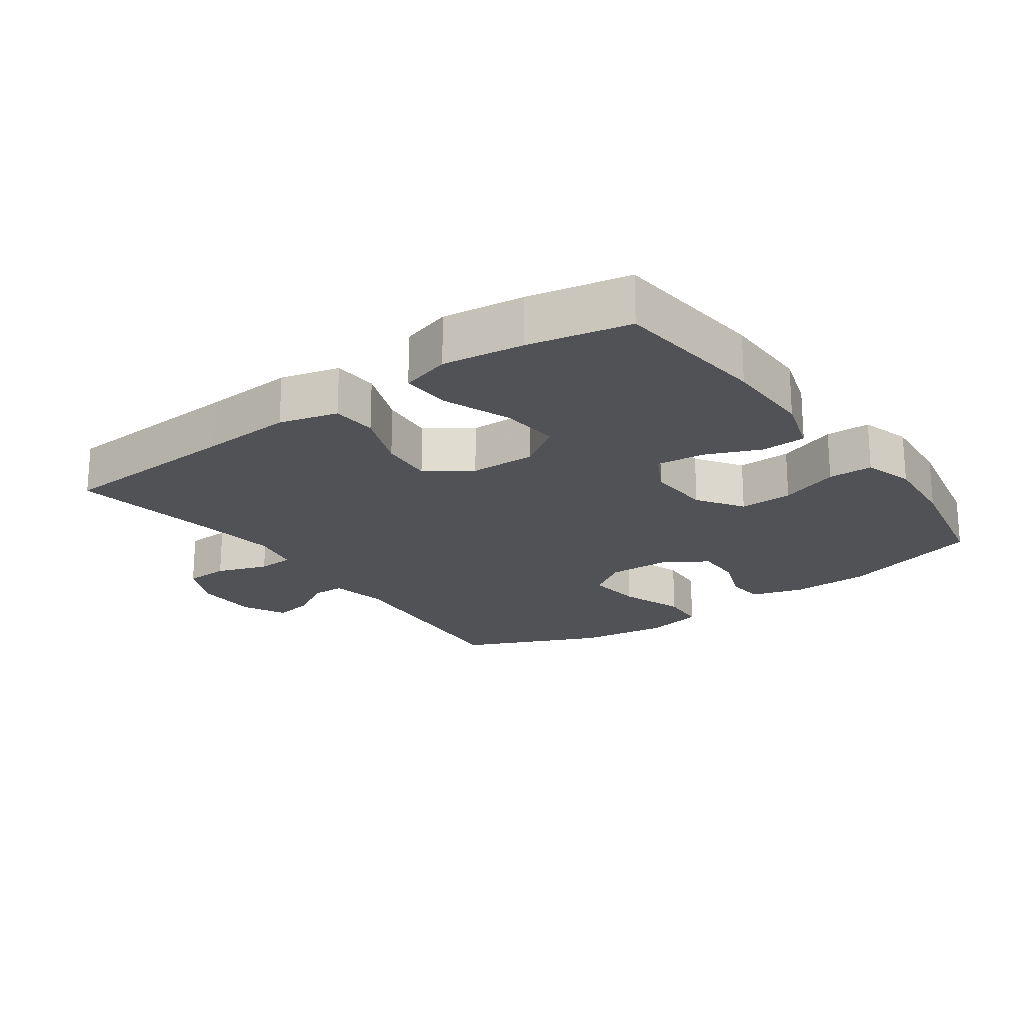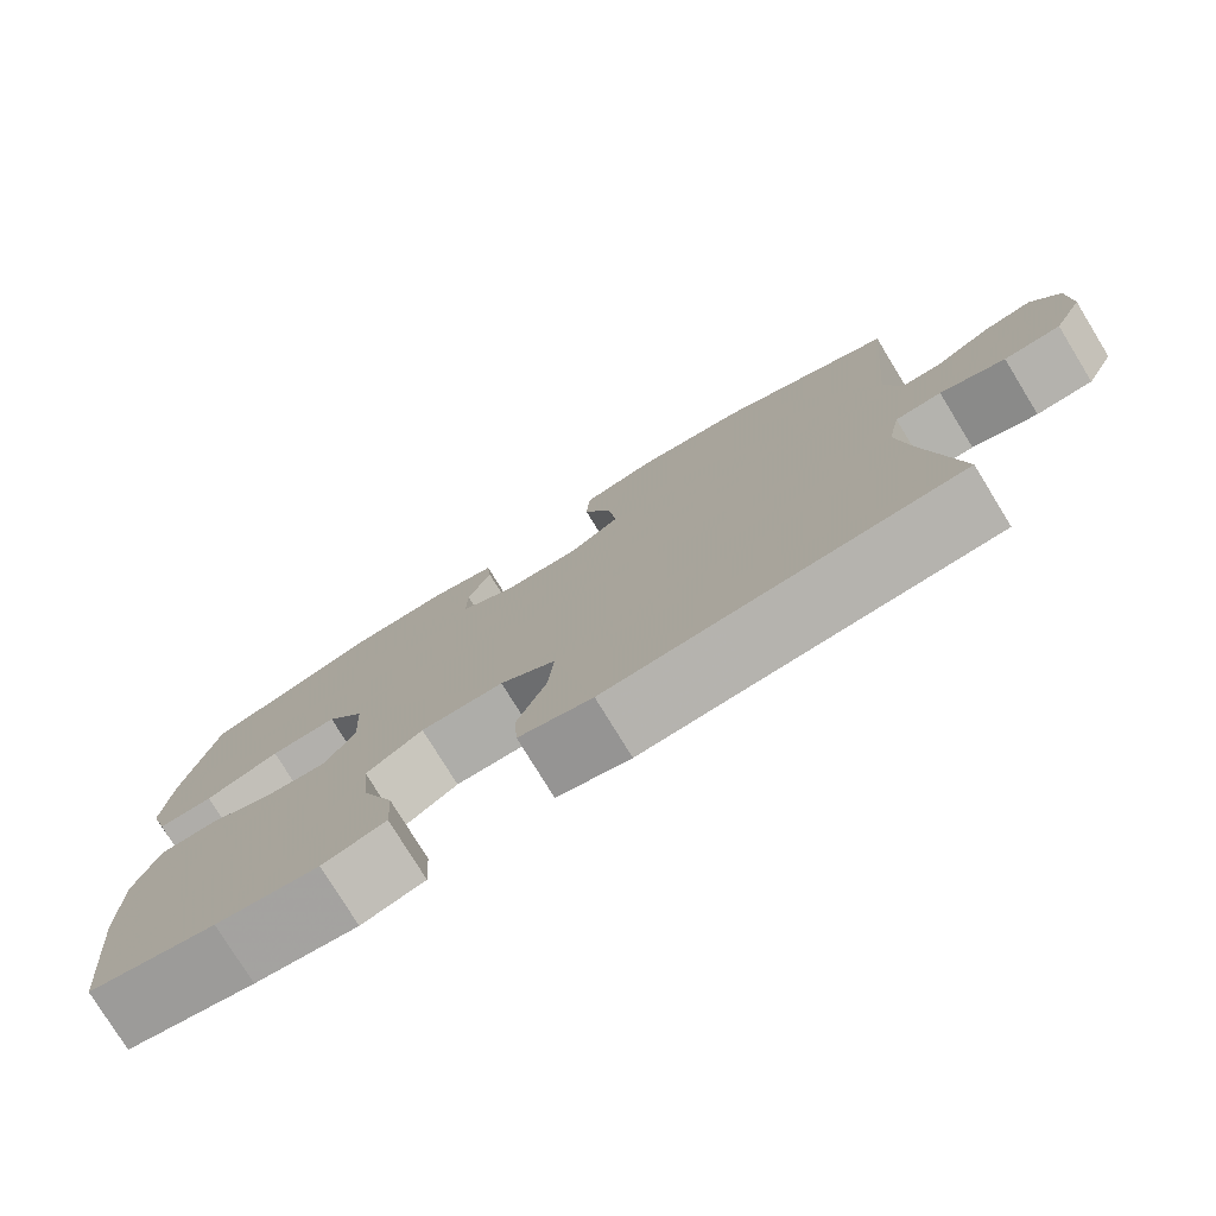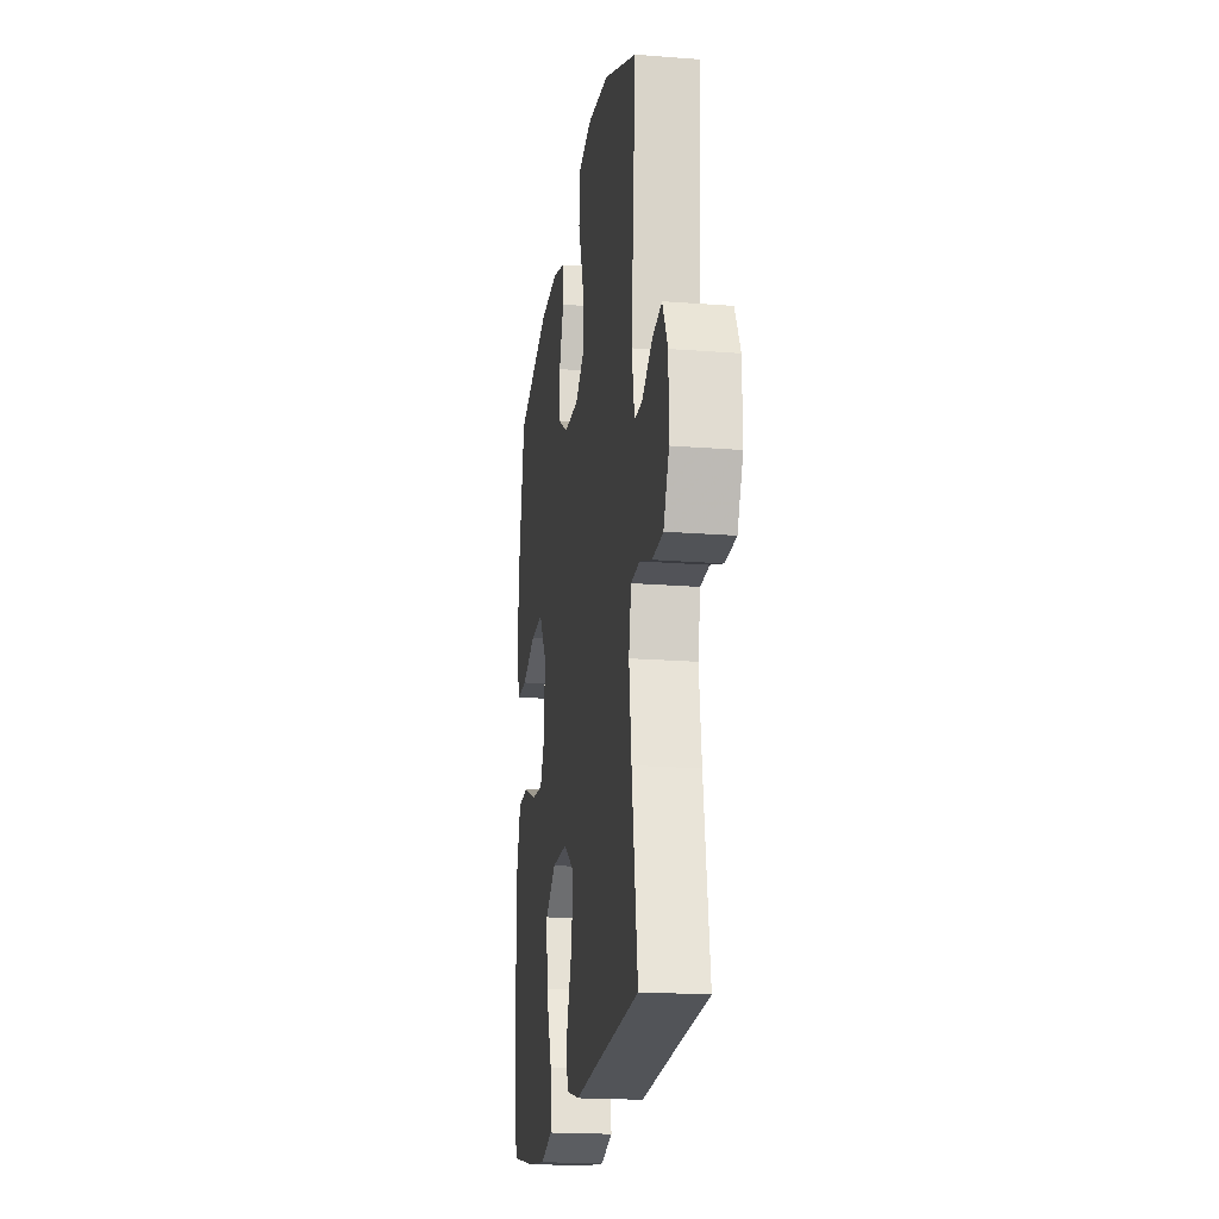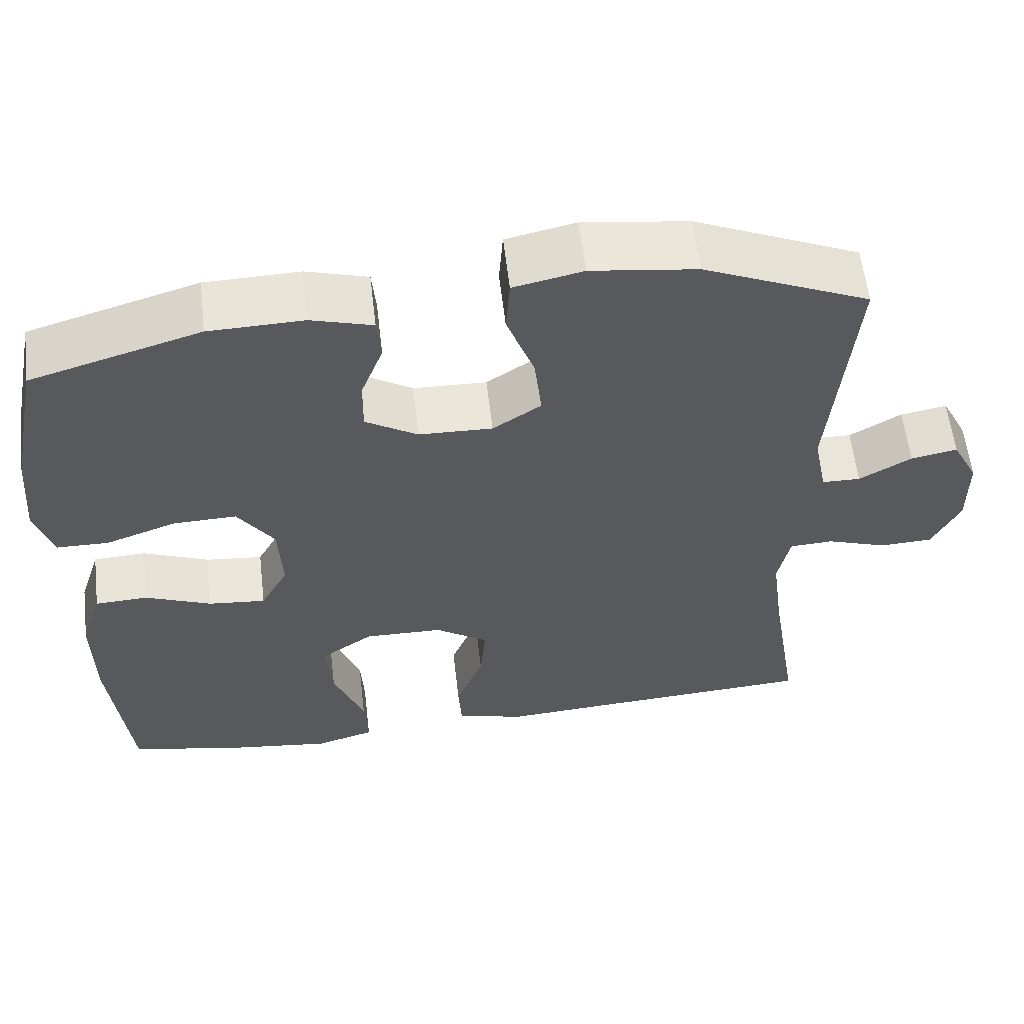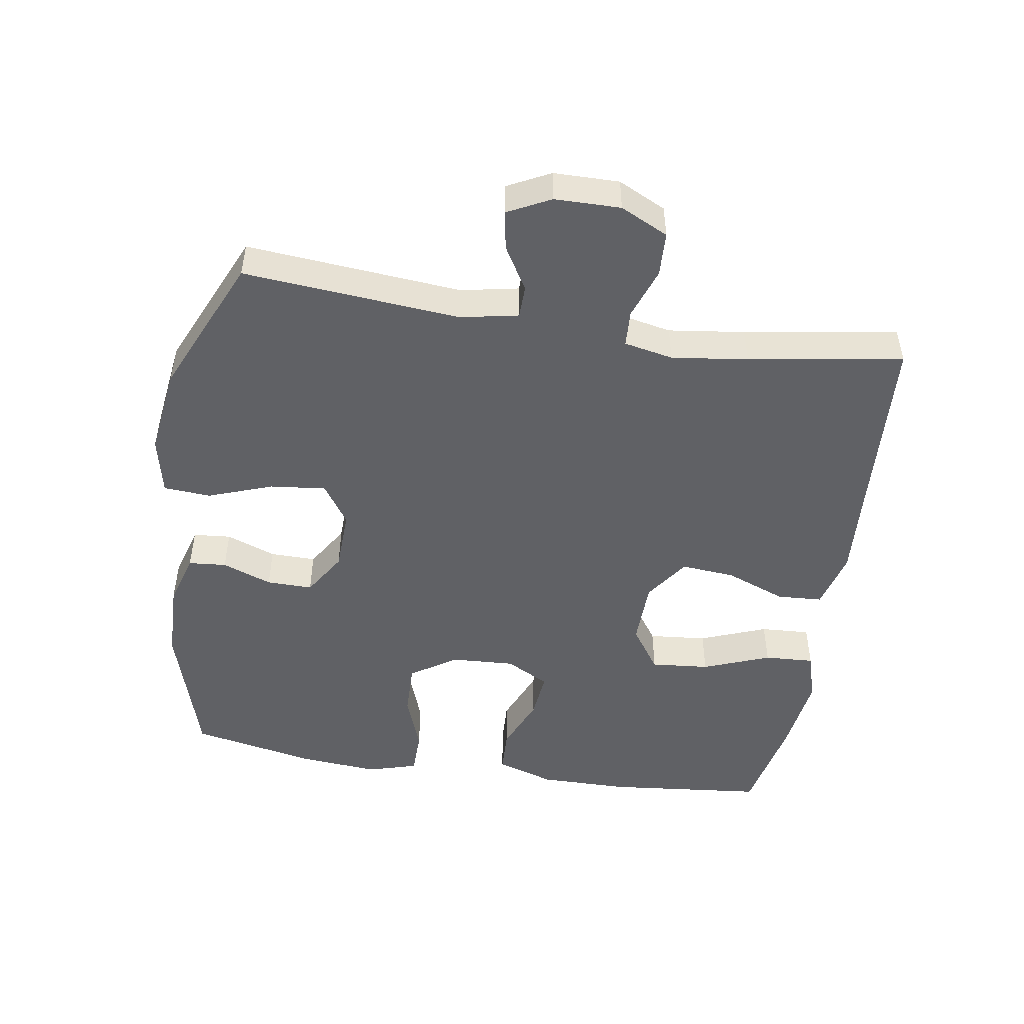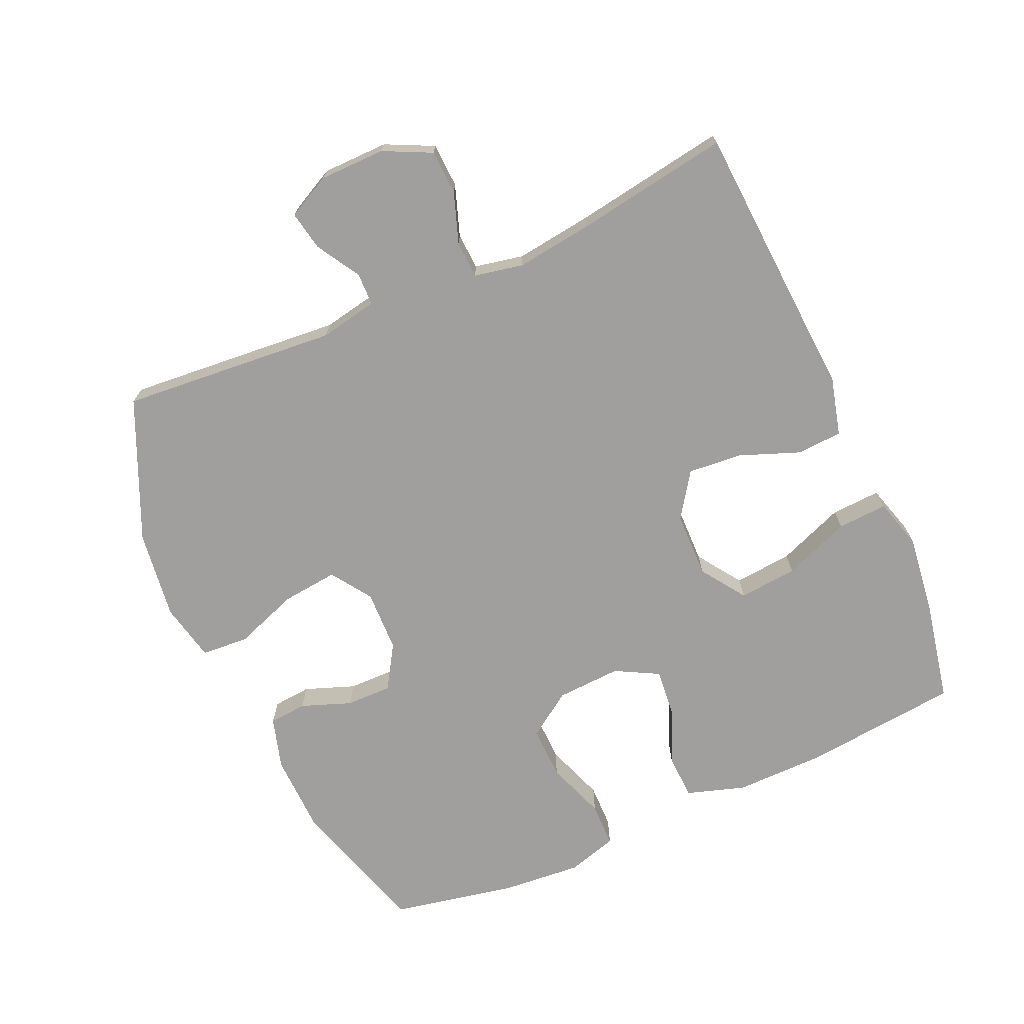
<metadata>
{"format":"obj","ext":"obj","renderer":"f3d","projection":"perspective","resolution":1024,"background":"white","views":[{"elev":-20.8,"azim":-144.4,"up":"+Y"},{"elev":-77.9,"azim":31.5,"up":"+Z"},{"elev":-19.6,"azim":81.7,"up":"+Z"},{"elev":59.1,"azim":-6.7,"up":"+Z"},{"elev":-48.9,"azim":81.0,"up":"+Y"},{"elev":-71.3,"azim":114.1,"up":"+Y"}]}
</metadata>
<code>
v 0.5 0.07 0.5
v 0.472 0.07 0.174
v 0.489 0.07 0.087
v 0.538 0.07 0.086
v 0.604 0.07 0.125
v 0.663 0.07 0.136
v 0.696 0.07 0.071
v 0.697 0.07 -0.028
v 0.662 0.07 -0.1
v 0.595 0.07 -0.103
v 0.518 0.07 -0.076
v 0.463 0.07 -0.079
v 0.448 0.07 -0.153
v 0.463 0.07 -0.268
v 0.5 0.07 -0.5
v 0.218 0.07 -0.517
v 0.081 0.07 -0.526
v -0.007 0.07 -0.503
v -0.011 0.07 -0.435
v 0.024 0.07 -0.344
v 0.031 0.07 -0.263
v -0.036 0.07 -0.217
v -0.135 0.07 -0.215
v -0.202 0.07 -0.261
v -0.194 0.07 -0.349
v -0.155 0.07 -0.45
v -0.151 0.07 -0.525
v -0.226 0.07 -0.547
v -0.348 0.07 -0.531
v -0.5 0.07 -0.5
v -0.524 0.07 -0.264
v -0.525 0.07 -0.129
v -0.497 0.07 -0.041
v -0.43 0.07 -0.038
v -0.346 0.07 -0.073
v -0.274 0.07 -0.08
v -0.239 0.07 -0.015
v -0.244 0.07 0.082
v -0.29 0.07 0.15
v -0.37 0.07 0.148
v -0.459 0.07 0.116
v -0.526 0.07 0.117
v -0.548 0.07 0.192
v -0.538 0.07 0.311
v -0.5 0.07 0.5
v -0.286 0.07 0.564
v -0.167 0.07 0.567
v -0.089 0.07 0.544
v -0.084 0.07 0.487
v -0.112 0.07 0.412
v -0.113 0.07 0.343
v -0.047 0.07 0.302
v 0.046 0.07 0.299
v 0.107 0.07 0.34
v 0.098 0.07 0.424
v 0.063 0.07 0.521
v 0.068 0.07 0.592
v 0.156 0.07 0.611
v 0.29 0.07 0.593
v 0.5 0 0.5
v 0.472 0 0.174
v 0.489 0 0.087
v 0.538 0 0.086
v 0.604 0 0.125
v 0.663 0 0.136
v 0.696 0 0.071
v 0.697 0 -0.028
v 0.662 0 -0.1
v 0.595 0 -0.103
v 0.518 0 -0.076
v 0.463 0 -0.079
v 0.448 0 -0.153
v 0.463 0 -0.268
v 0.5 0 -0.5
v 0.218 0 -0.517
v 0.081 0 -0.526
v -0.007 0 -0.503
v -0.011 0 -0.435
v 0.024 0 -0.344
v 0.031 0 -0.263
v -0.036 0 -0.217
v -0.135 0 -0.215
v -0.202 0 -0.261
v -0.194 0 -0.349
v -0.155 0 -0.45
v -0.151 0 -0.525
v -0.226 0 -0.547
v -0.348 0 -0.531
v -0.5 0 -0.5
v -0.524 0 -0.264
v -0.525 0 -0.129
v -0.497 0 -0.041
v -0.43 0 -0.038
v -0.346 0 -0.073
v -0.274 0 -0.08
v -0.239 0 -0.015
v -0.244 0 0.082
v -0.29 0 0.15
v -0.37 0 0.148
v -0.459 0 0.116
v -0.526 0 0.117
v -0.548 0 0.192
v -0.538 0 0.311
v -0.5 0 0.5
v -0.286 0 0.564
v -0.167 0 0.567
v -0.089 0 0.544
v -0.084 0 0.487
v -0.112 0 0.412
v -0.113 0 0.343
v -0.047 0 0.302
v 0.046 0 0.299
v 0.107 0 0.34
v 0.098 0 0.424
v 0.063 0 0.521
v 0.068 0 0.592
v 0.156 0 0.611
v 0.29 0 0.593
f 58 59 1 2
f 55 56 57 58
f 54 55 58 2
f 53 54 2 3
f 52 53 3
f 47 48 49 50
f 47 50 51
f 46 47 51
f 45 46 51
f 44 45 51 52
f 40 41 42 43
f 39 40 43 44
f 32 33 34 35
f 32 35 36
f 31 32 36
f 30 31 36
f 29 30 36 37
f 25 26 27 28
f 24 25 28 29
f 17 18 19 20
f 16 17 20 21
f 14 15 16 21
f 13 14 21 22
f 8 9 10 11
f 8 11 12
f 7 8 12
f 4 5 6 7
f 3 4 7 12
f 39 44 52 3
f 24 29 37
f 23 24 37 38
f 22 23 38
f 13 22 38 39
f 3 12 13 39
f 61 60 118 117
f 117 116 115 114
f 61 117 114 113
f 62 61 113 112
f 62 112 111
f 109 108 107 106
f 110 109 106
f 110 106 105
f 110 105 104
f 111 110 104 103
f 102 101 100 99
f 103 102 99 98
f 94 93 92 91
f 95 94 91
f 95 91 90
f 95 90 89
f 96 95 89 88
f 87 86 85 84
f 88 87 84 83
f 79 78 77 76
f 80 79 76 75
f 80 75 74 73
f 81 80 73 72
f 70 69 68 67
f 71 70 67
f 71 67 66
f 66 65 64 63
f 71 66 63 62
f 62 111 103 98
f 96 88 83
f 97 96 83 82
f 97 82 81
f 98 97 81 72
f 98 72 71 62
f 1 60 61 2
f 2 61 62 3
f 3 62 63 4
f 4 63 64 5
f 5 64 65 6
f 6 65 66 7
f 7 66 67 8
f 8 67 68 9
f 9 68 69 10
f 10 69 70 11
f 11 70 71 12
f 12 71 72 13
f 13 72 73 14
f 14 73 74 15
f 15 74 75 16
f 16 75 76 17
f 17 76 77 18
f 18 77 78 19
f 19 78 79 20
f 20 79 80 21
f 21 80 81 22
f 22 81 82 23
f 23 82 83 24
f 24 83 84 25
f 25 84 85 26
f 26 85 86 27
f 27 86 87 28
f 28 87 88 29
f 29 88 89 30
f 30 89 90 31
f 31 90 91 32
f 32 91 92 33
f 33 92 93 34
f 34 93 94 35
f 35 94 95 36
f 36 95 96 37
f 37 96 97 38
f 38 97 98 39
f 39 98 99 40
f 40 99 100 41
f 41 100 101 42
f 42 101 102 43
f 43 102 103 44
f 44 103 104 45
f 45 104 105 46
f 46 105 106 47
f 47 106 107 48
f 48 107 108 49
f 49 108 109 50
f 50 109 110 51
f 51 110 111 52
f 52 111 112 53
f 53 112 113 54
f 54 113 114 55
f 55 114 115 56
f 56 115 116 57
f 57 116 117 58
f 58 117 118 59
f 59 118 60 1

</code>
